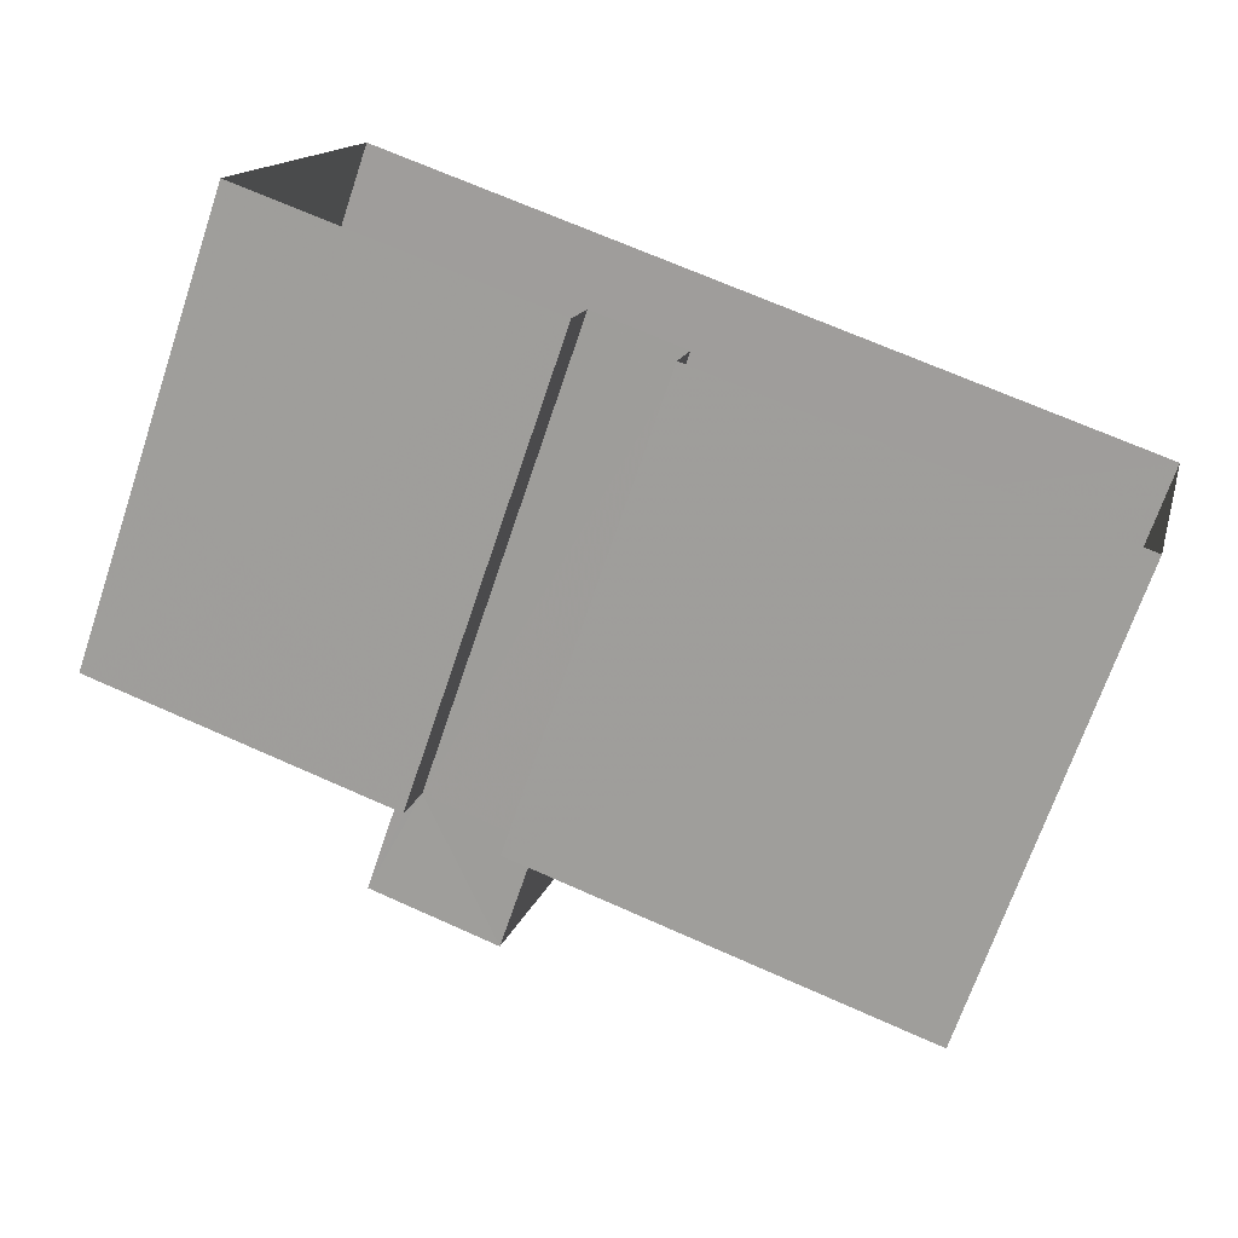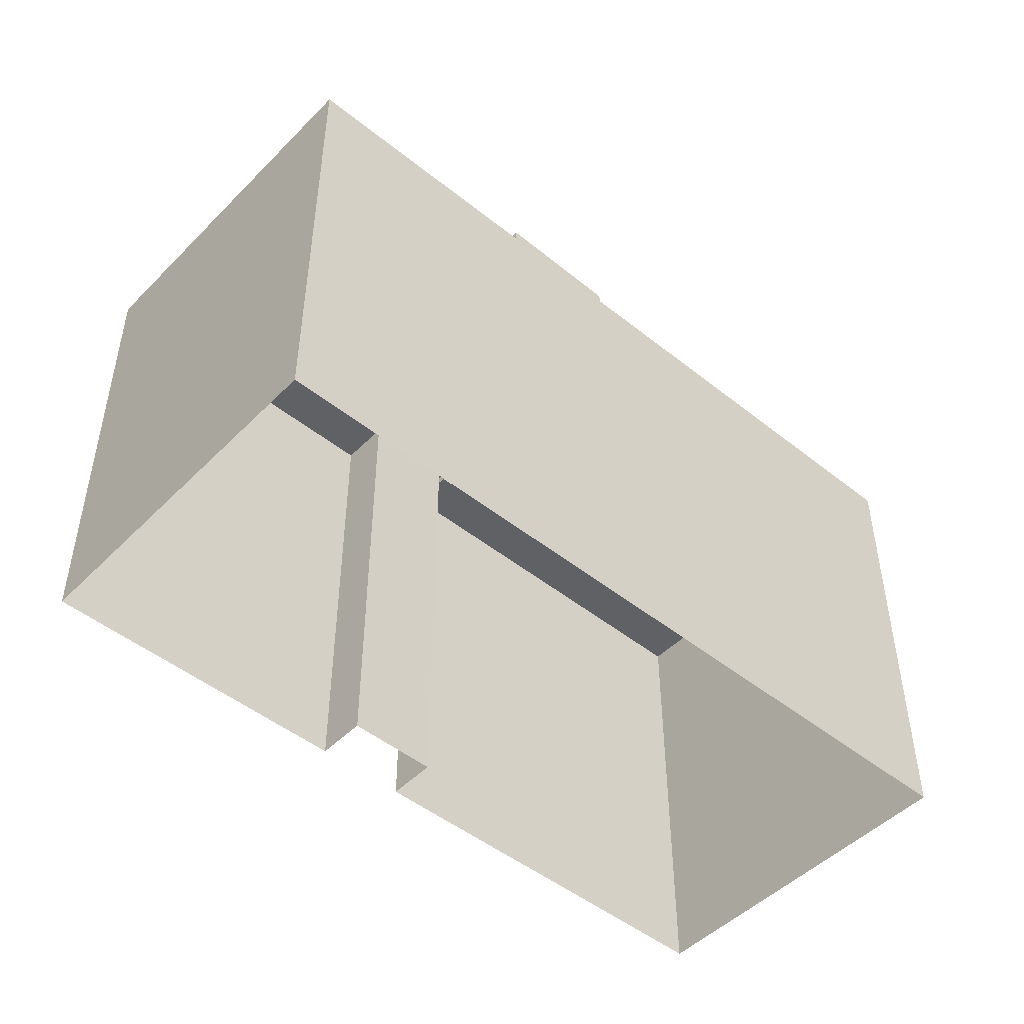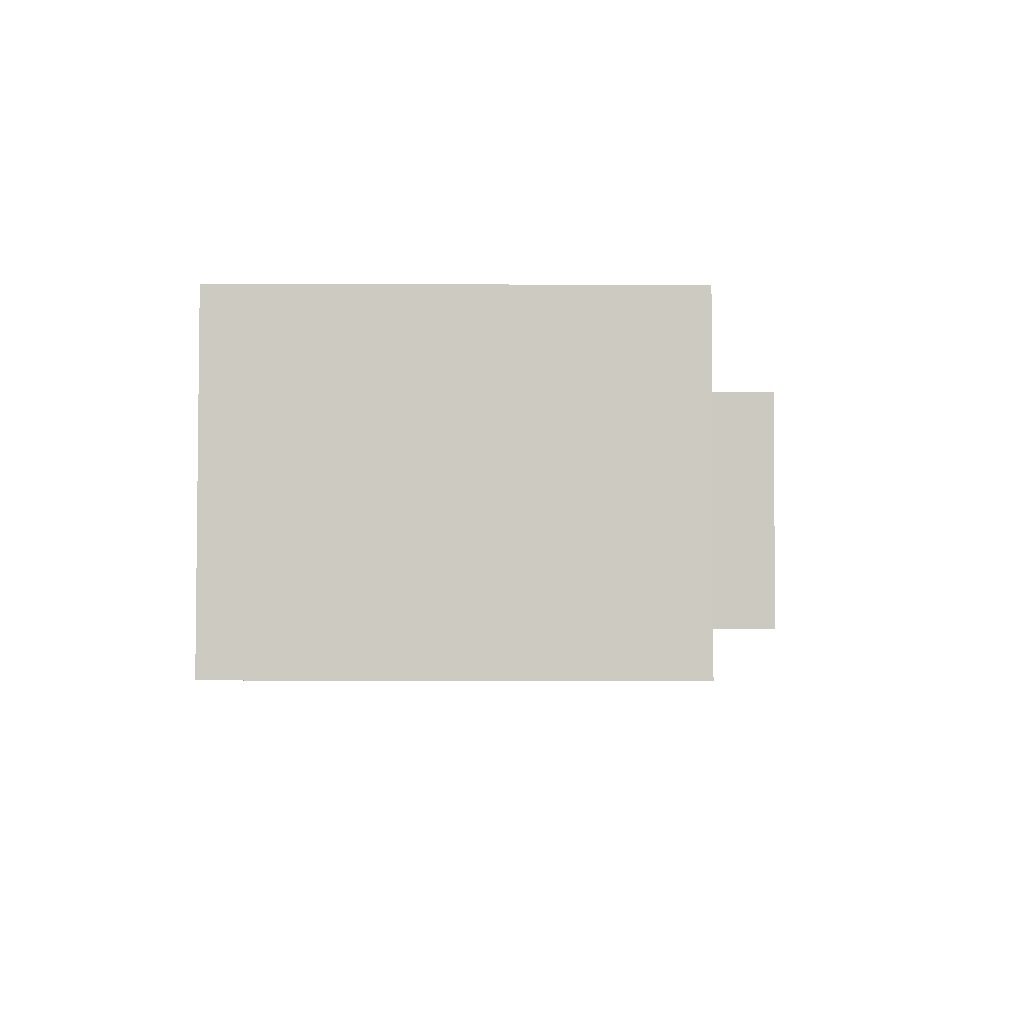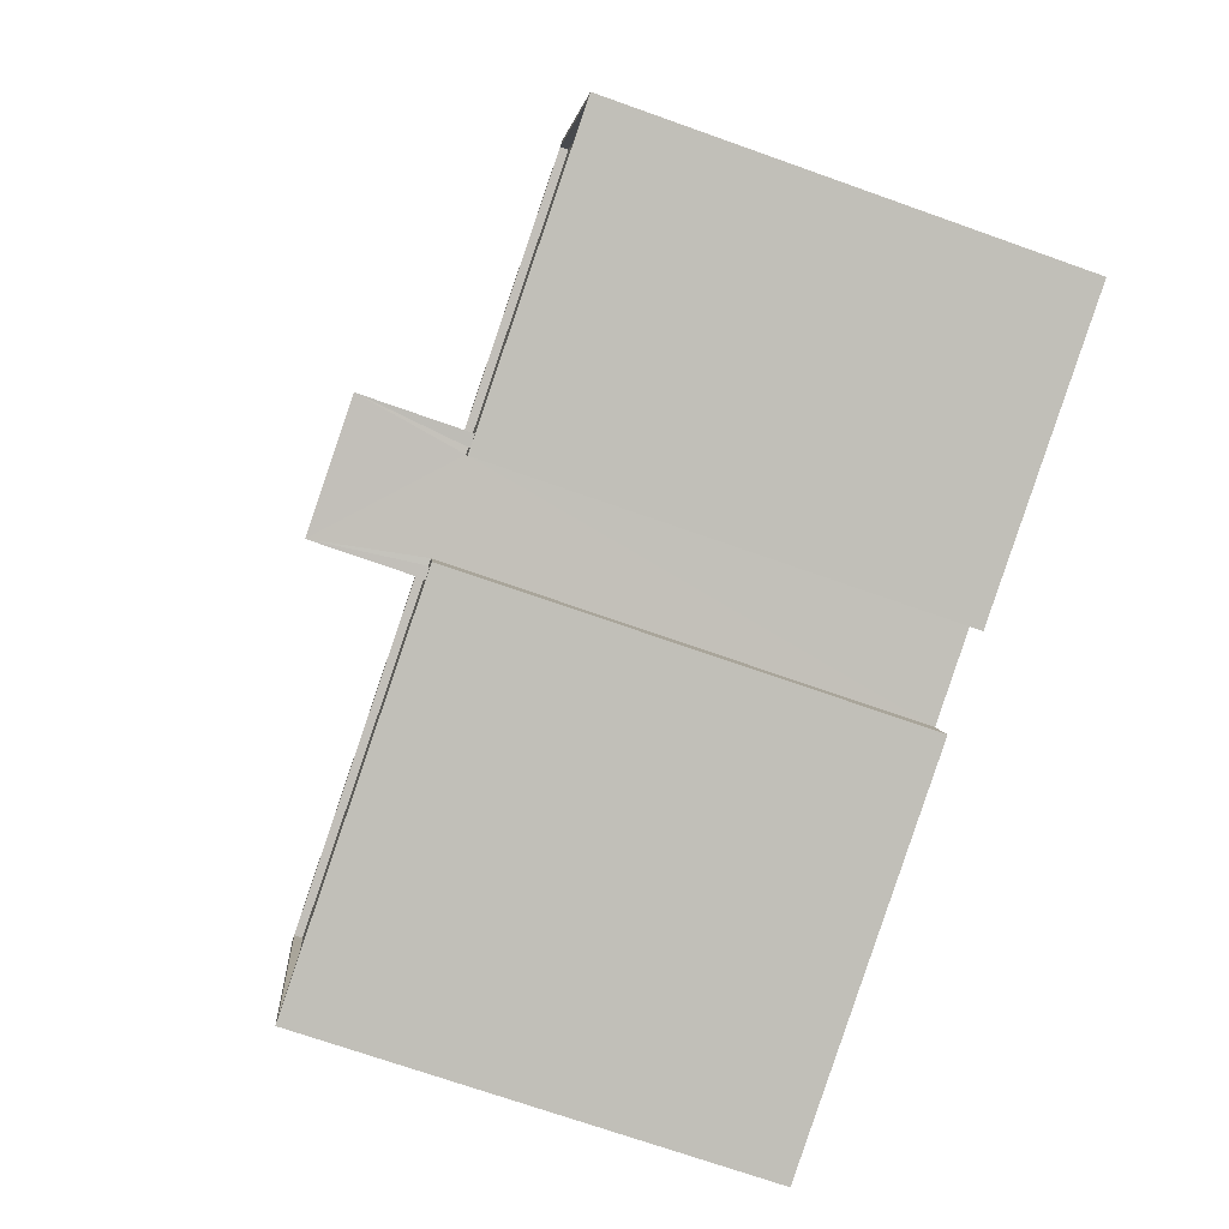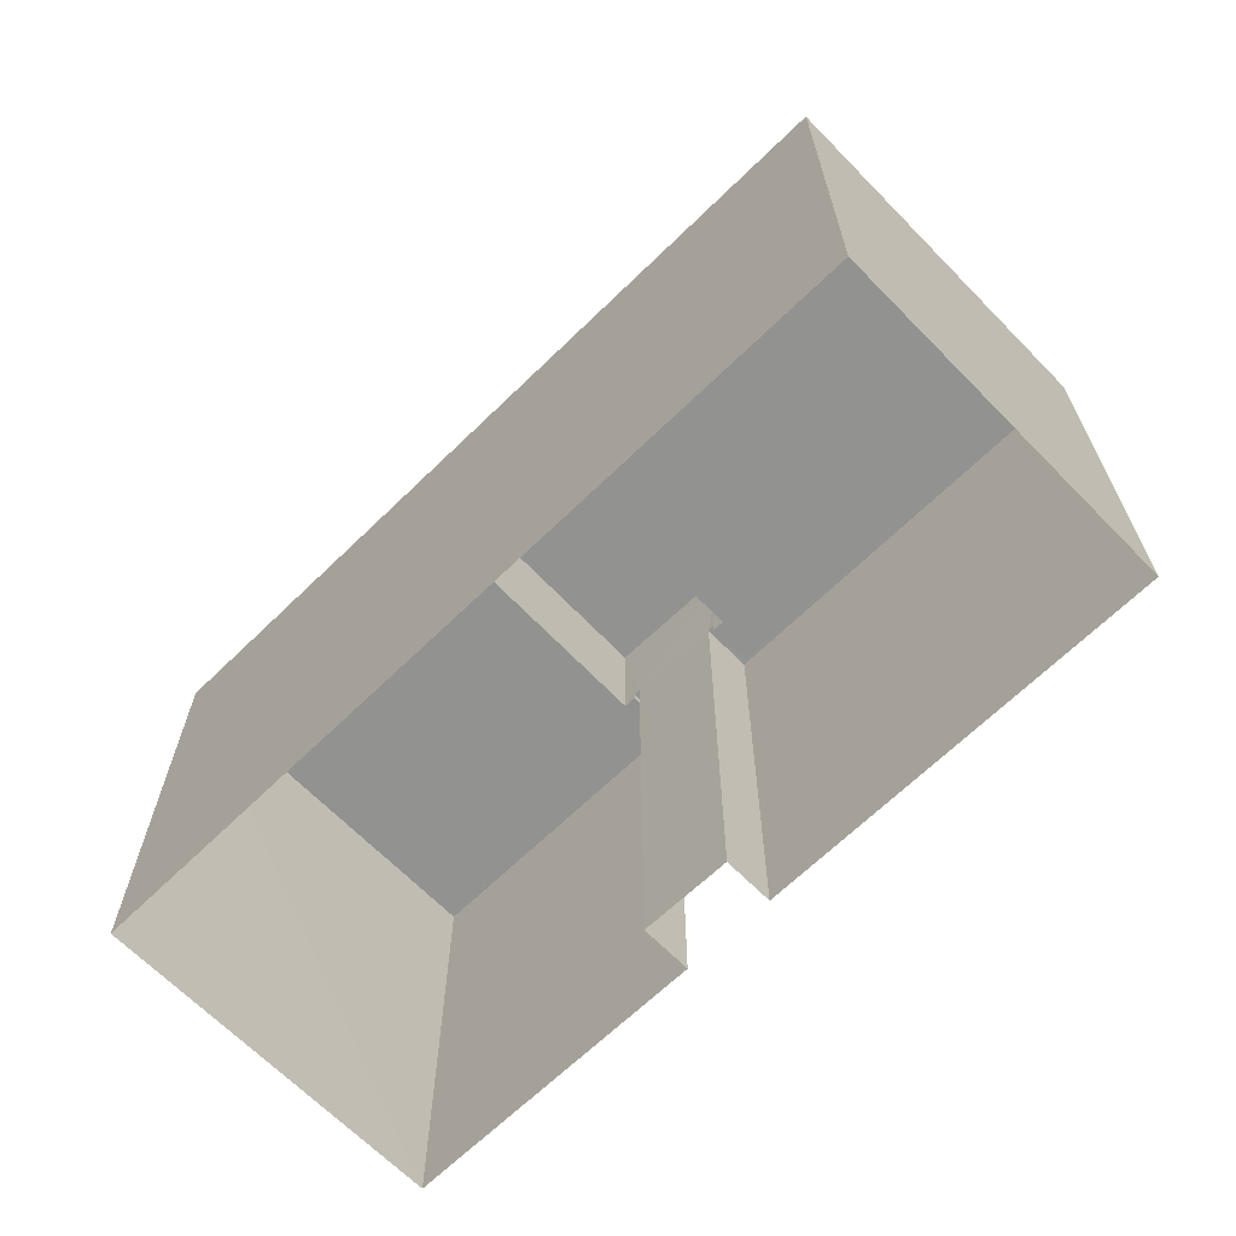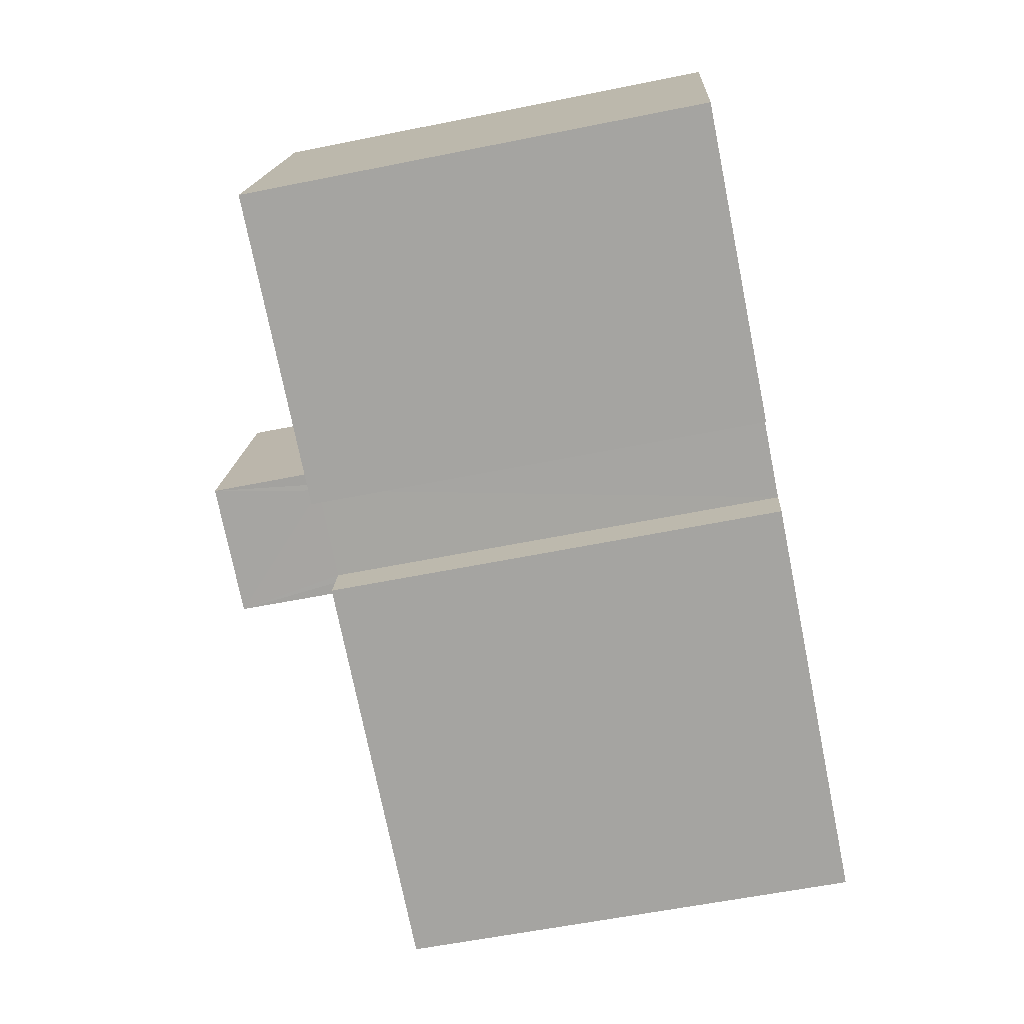
<metadata>
{"format":"obj","ext":"obj","renderer":"f3d","projection":"perspective","resolution":1024,"background":"white","views":[{"elev":-69.7,"azim":161.3,"up":"+Y"},{"elev":-48.2,"azim":153.2,"up":"+Z"},{"elev":-18.9,"azim":-90.3,"up":"+Y"},{"elev":-71.6,"azim":70.5,"up":"+Y"},{"elev":-66.3,"azim":-120.6,"up":"+Z"},{"elev":-59.0,"azim":101.8,"up":"+Y"}]}
</metadata>
<code>
v -8.933e+04 -1.001e+05 2.344
v -8.934e+04 -1.001e+05 2.346
v -8.933e+04 -1.001e+05 2.344
v -8.933e+04 -1.001e+05 2.343
v -8.932e+04 -1.001e+05 2.342
v -8.933e+04 -1.001e+05 2.344
v -8.932e+04 -1.001e+05 2.341
v -8.934e+04 -1.001e+05 2.344
v -8.933e+04 -1.001e+05 19.02
v -8.933e+04 -1.001e+05 19.02
v -8.933e+04 -1.001e+05 19.02
v -8.933e+04 -1.001e+05 19.02
v -8.933e+04 -1.001e+05 19.02
v -8.933e+04 -1.001e+05 19.02
v -8.933e+04 -1.001e+05 19.02
v -8.933e+04 -1.001e+05 19.02
v -8.934e+04 -1.001e+05 15.9
v -8.933e+04 -1.001e+05 15.9
v -8.934e+04 -1.001e+05 15.9
v -8.934e+04 -1.001e+05 15.9
v -8.932e+04 -1.001e+05 15.9
v -8.932e+04 -1.001e+05 15.9
v -8.933e+04 -1.001e+05 15.9
v -8.933e+04 -1.001e+05 15.9
v -8.932e+04 -1.001e+05 15.9
v -8.933e+04 -1.001e+05 15.9
v -8.933e+04 -1.001e+05 15.9
v -8.933e+04 -1.001e+05 15.9
v -8.933e+04 -1.001e+05 15.9
v -8.934e+04 -1.001e+05 15.9
v -8.932e+04 -1.001e+05 15.9
v -8.933e+04 -1.001e+05 15.9
v -8.934e+04 -1.001e+05 15.65
v -8.933e+04 -1.001e+05 15.65
v -8.933e+04 -1.001e+05 15.65
v -8.933e+04 -1.001e+05 15.65
v -8.934e+04 -1.001e+05 15.65
v -8.932e+04 -1.001e+05 15.65
v -8.933e+04 -1.001e+05 15.65
v -8.932e+04 -1.001e+05 15.65
v -8.933e+04 -1.001e+05 15.65
v -8.933e+04 -1.001e+05 15.65
v -8.933e+04 -1.001e+05 15.65
v -8.933e+04 -1.001e+05 15.65
v -8.933e+04 -1.001e+05 18.87
v -8.933e+04 -1.001e+05 18.87
v -8.933e+04 -1.001e+05 18.87
v -8.933e+04 -1.001e+05 18.87
f 1 2 3
f 4 5 6
f 5 4 7
f 2 8 3
f 8 7 3
f 3 7 4
f 9 10 11
f 12 13 14
f 12 11 10
f 9 11 15
f 16 12 14
f 11 12 16
f 17 18 19
f 17 19 20
f 20 21 22
f 23 24 25
f 21 25 22
f 26 18 27
f 23 28 24
f 28 23 29
f 30 21 20
f 31 25 21
f 32 26 27
f 23 25 31
f 19 30 20
f 19 18 26
f 14 13 9
f 15 14 9
f 33 34 35
f 33 36 37
f 36 38 37
f 39 40 41
f 41 40 38
f 35 34 42
f 43 39 41
f 44 38 36
f 33 35 36
f 44 41 38
f 45 46 47
f 48 45 47
f 25 6 5
f 25 24 6
f 43 23 39
f 43 29 23
f 21 38 40
f 31 21 40
f 9 41 44
f 9 13 41
f 31 40 39
f 23 31 39
f 42 34 26
f 32 42 26
f 22 7 8
f 20 22 8
f 36 35 12
f 10 36 12
f 9 44 36
f 10 9 36
f 22 5 7
f 22 25 5
f 16 45 48
f 11 16 48
f 26 34 33
f 19 26 33
f 32 12 35
f 13 12 28
f 13 29 41
f 42 32 35
f 4 28 3
f 28 27 3
f 41 29 43
f 12 32 27
f 29 13 28
f 28 12 27
f 30 37 38
f 21 30 38
f 14 46 45
f 16 14 45
f 11 48 47
f 15 11 47
f 14 47 46
f 14 15 47
f 20 8 2
f 17 20 2
f 19 33 37
f 30 19 37
f 3 18 1
f 3 27 18
f 18 2 1
f 18 17 2
f 28 6 24
f 28 4 6

</code>
